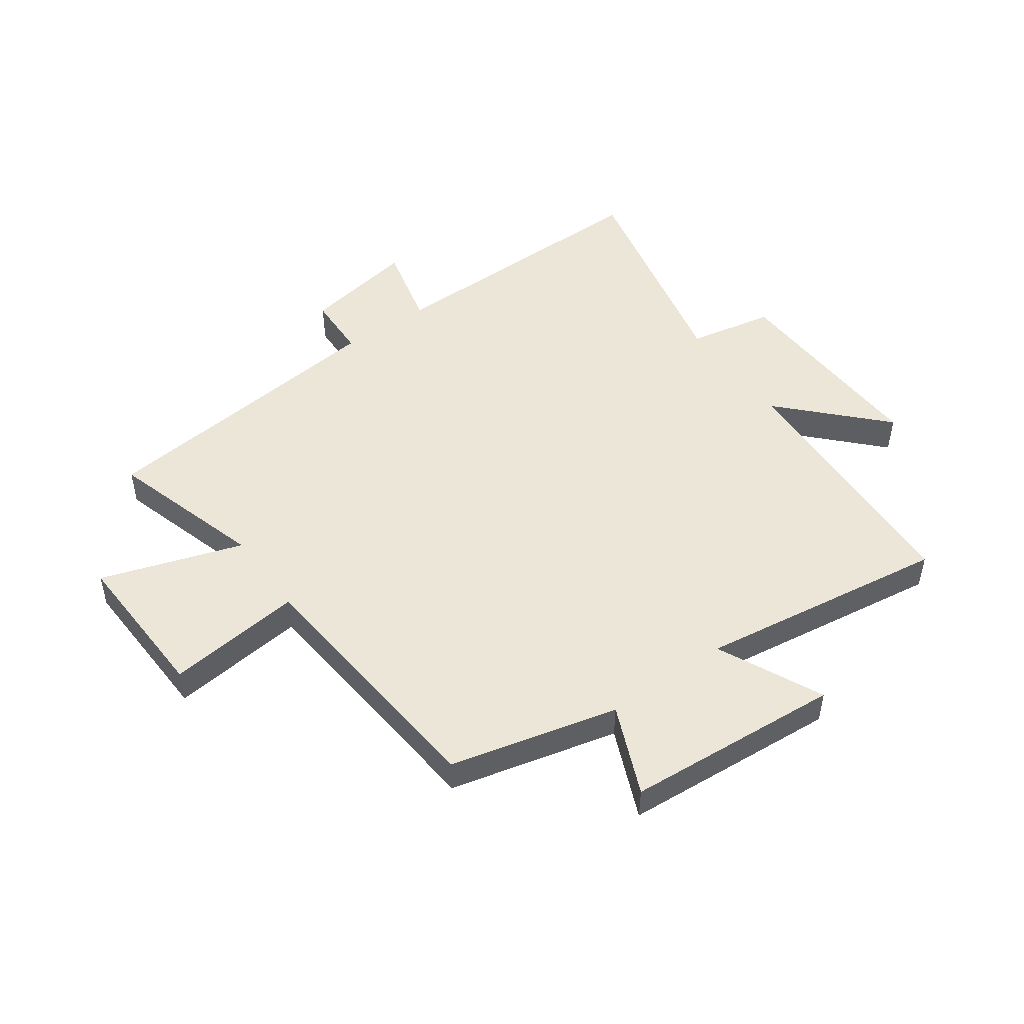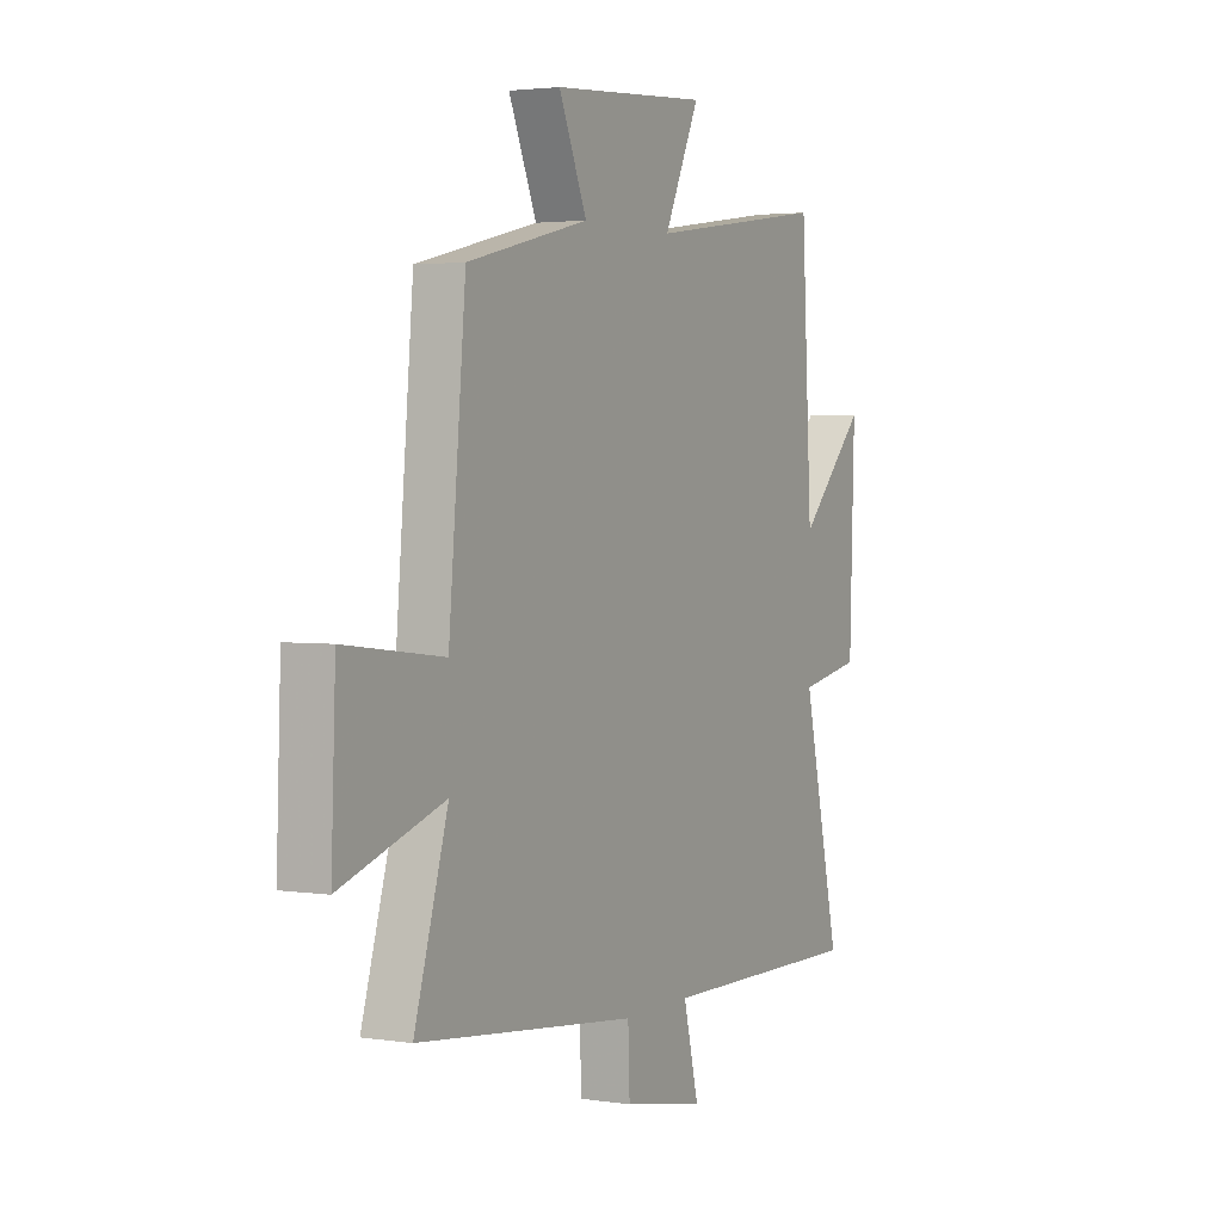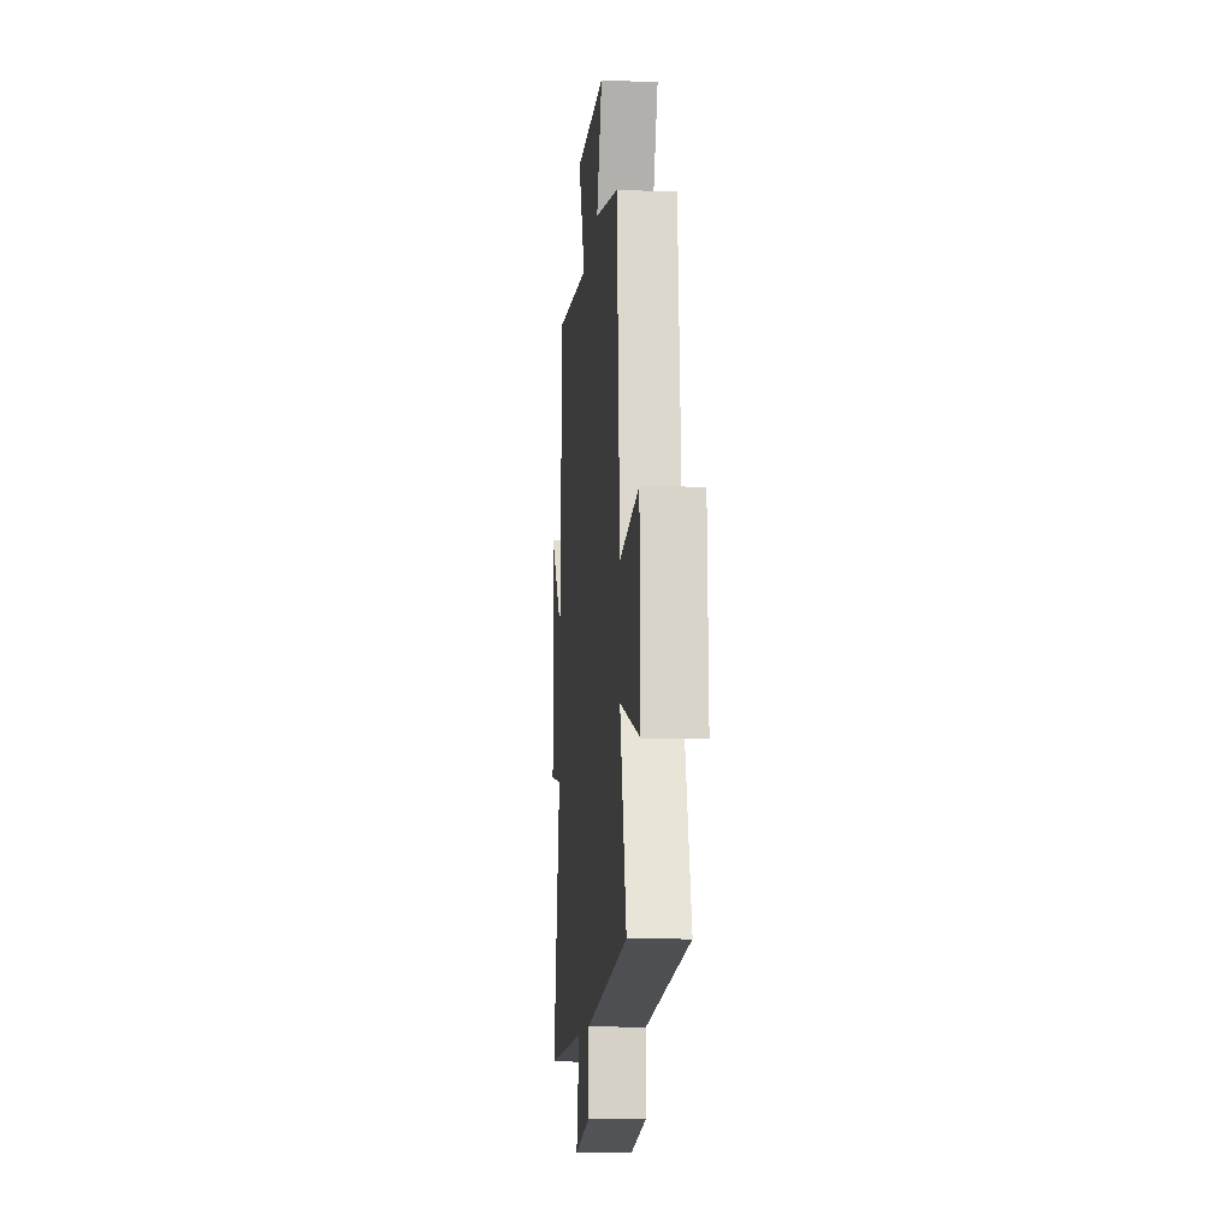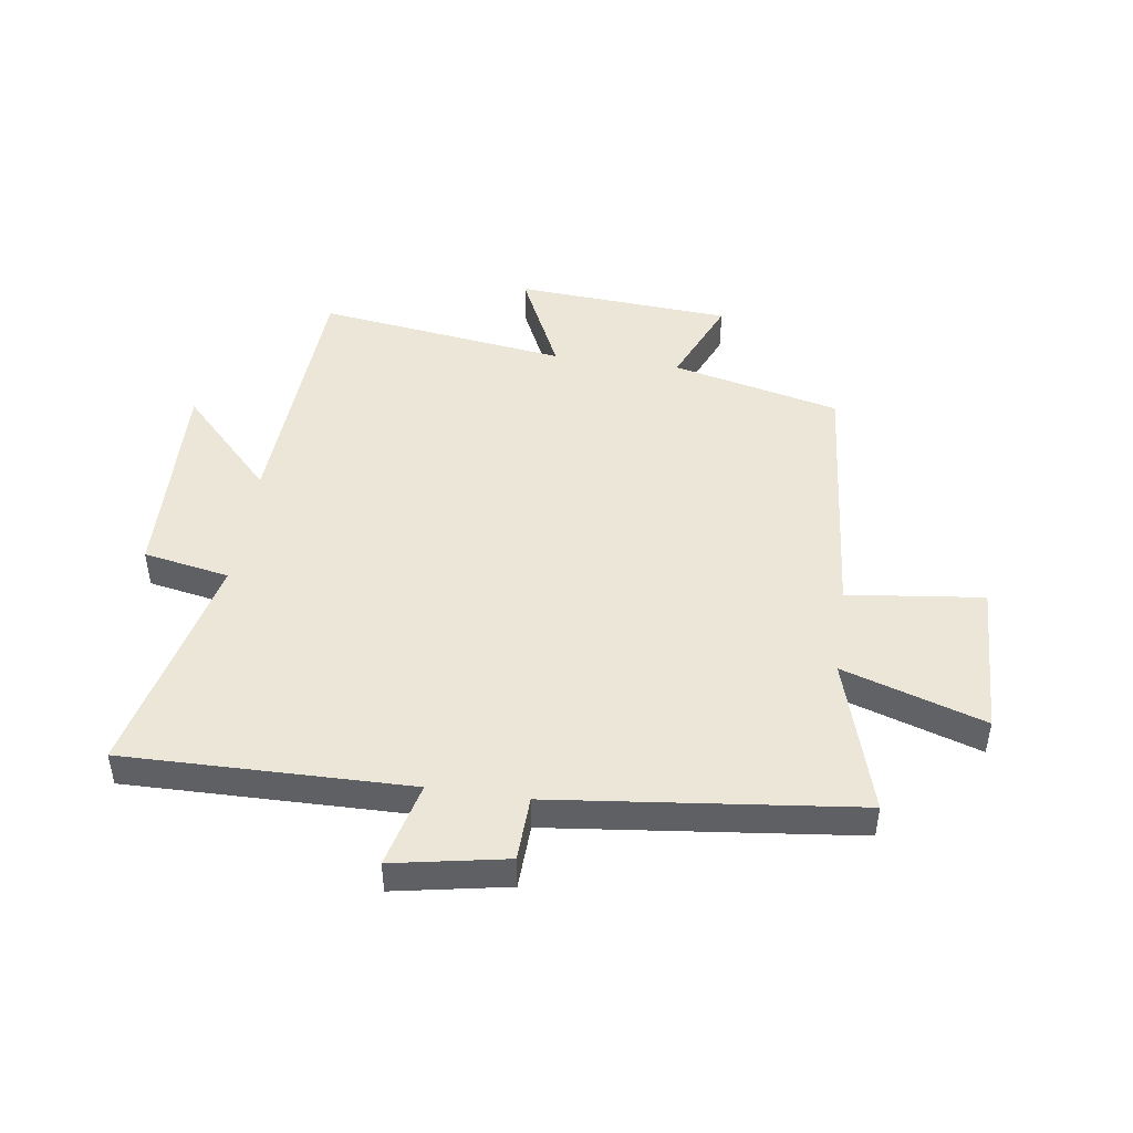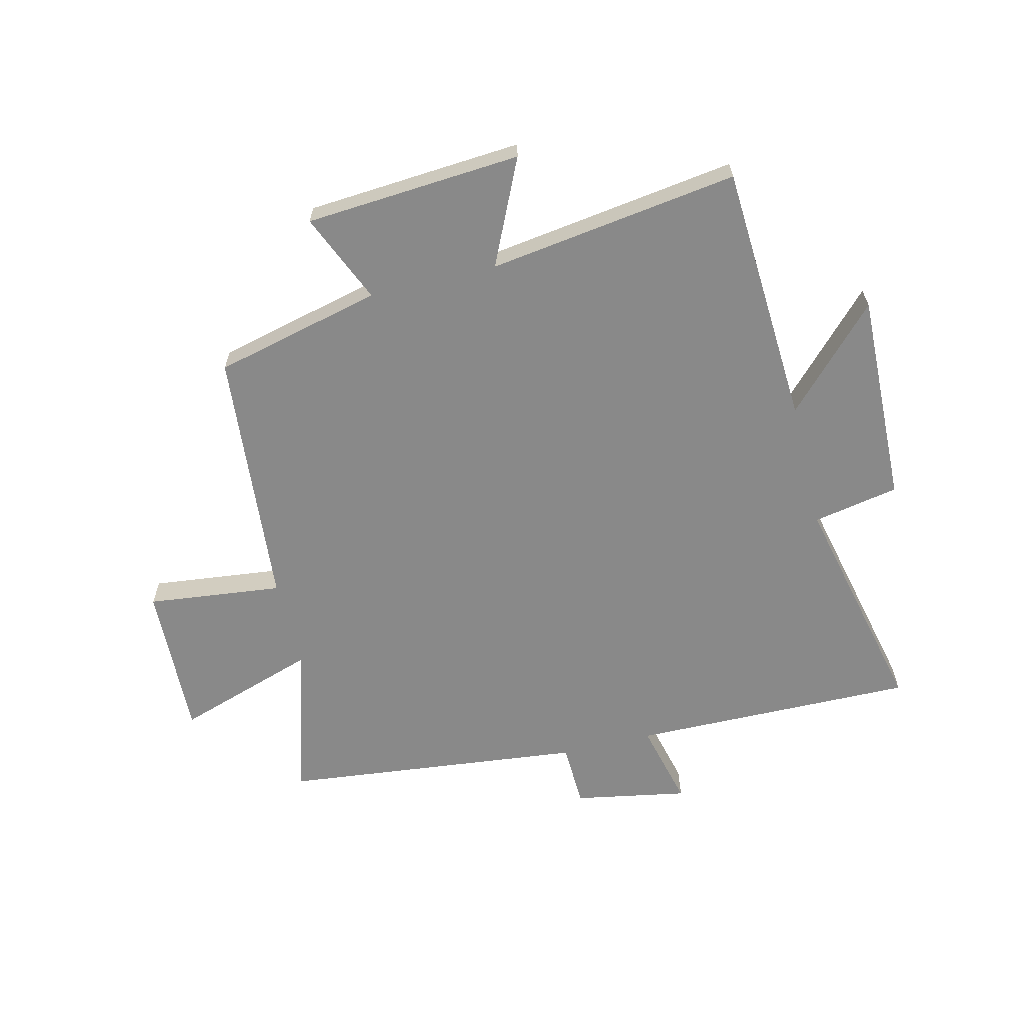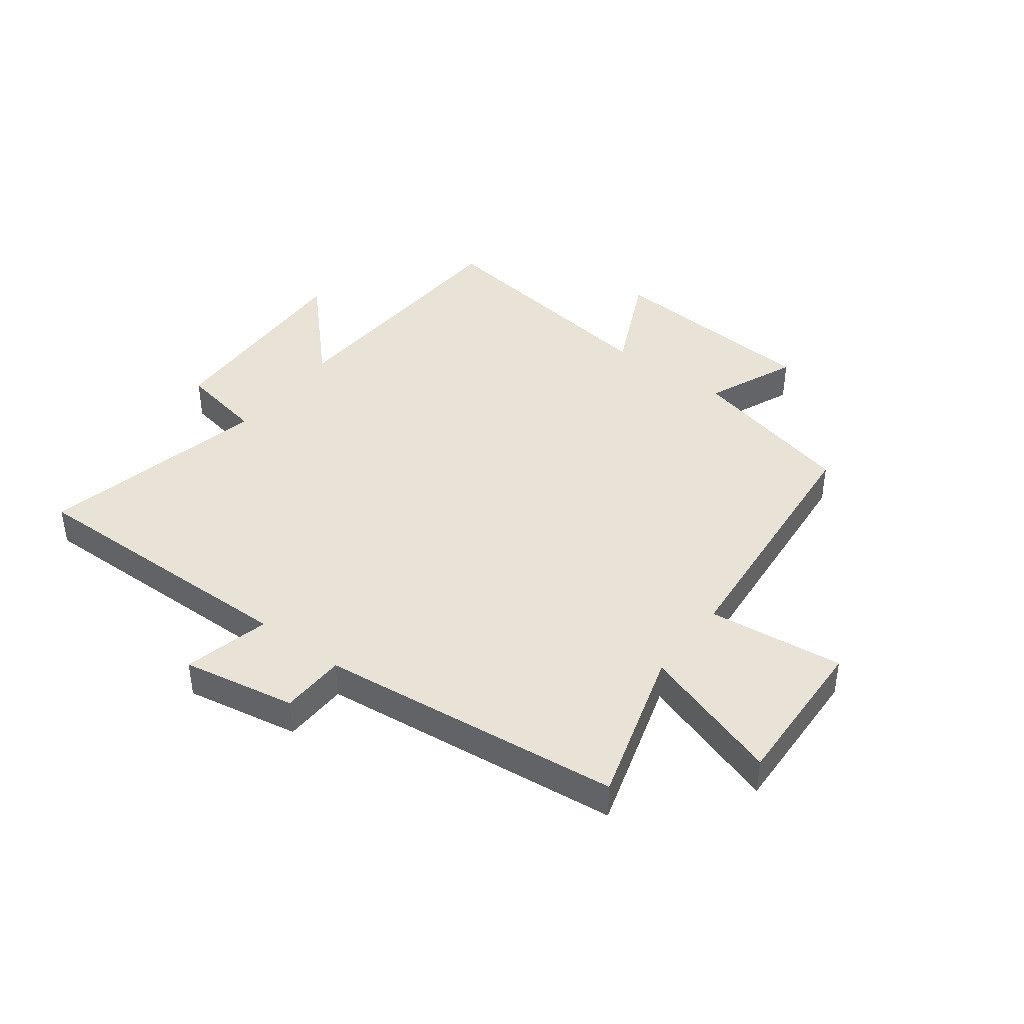
<metadata>
{"format":"obj","ext":"obj","renderer":"f3d","projection":"perspective","resolution":1024,"background":"white","views":[{"elev":48.9,"azim":-35.5,"up":"+Y"},{"elev":2.7,"azim":-62.1,"up":"+Z"},{"elev":-11.7,"azim":-94.9,"up":"+Z"},{"elev":46.4,"azim":-171.9,"up":"+Y"},{"elev":-63.0,"azim":13.8,"up":"+Y"},{"elev":41.8,"azim":-143.0,"up":"+Y"}]}
</metadata>
<code>
v -0.46 0.07 0.431
v -0.173 0.07 0.5
v -0.239 0.07 0.654
v 0.131 0.07 0.68
v 0.047 0.07 0.5
v 0.475 0.07 0.56
v 0.5 0.07 0.111
v 0.659 0.07 0.277
v 0.647 0.07 -0.087
v 0.5 0.07 -0.115
v 0.589 0.07 -0.507
v 0.101 0.07 -0.5
v 0.137 0.07 -0.647
v -0.057 0.07 -0.611
v -0.061 0.07 -0.5
v -0.579 0.07 -0.442
v -0.5 0.07 -0.176
v -0.742 0.07 -0.255
v -0.732 0.07 0.011
v -0.5 0.07 -0.016
v -0.46 0 0.431
v -0.173 0 0.5
v -0.239 0 0.654
v 0.131 0 0.68
v 0.047 0 0.5
v 0.475 0 0.56
v 0.5 0 0.111
v 0.659 0 0.277
v 0.647 0 -0.087
v 0.5 0 -0.115
v 0.589 0 -0.507
v 0.101 0 -0.5
v 0.137 0 -0.647
v -0.057 0 -0.611
v -0.061 0 -0.5
v -0.579 0 -0.442
v -0.5 0 -0.176
v -0.742 0 -0.255
v -0.732 0 0.011
v -0.5 0 -0.016
f 17 18 19 20
f 17 20 1 2
f 15 16 17 2
f 12 13 14 15
f 12 15 2
f 10 11 12 2
f 7 8 9 10
f 5 6 7 10
f 5 10 2 3
f 3 4 5
f 40 39 38 37
f 22 21 40 37
f 22 37 36 35
f 35 34 33 32
f 22 35 32
f 22 32 31 30
f 30 29 28 27
f 30 27 26 25
f 23 22 30 25
f 25 24 23
f 1 21 22 2
f 2 22 23 3
f 3 23 24 4
f 4 24 25 5
f 5 25 26 6
f 6 26 27 7
f 7 27 28 8
f 8 28 29 9
f 9 29 30 10
f 10 30 31 11
f 11 31 32 12
f 12 32 33 13
f 13 33 34 14
f 14 34 35 15
f 15 35 36 16
f 16 36 37 17
f 17 37 38 18
f 18 38 39 19
f 19 39 40 20
f 20 40 21 1

</code>
